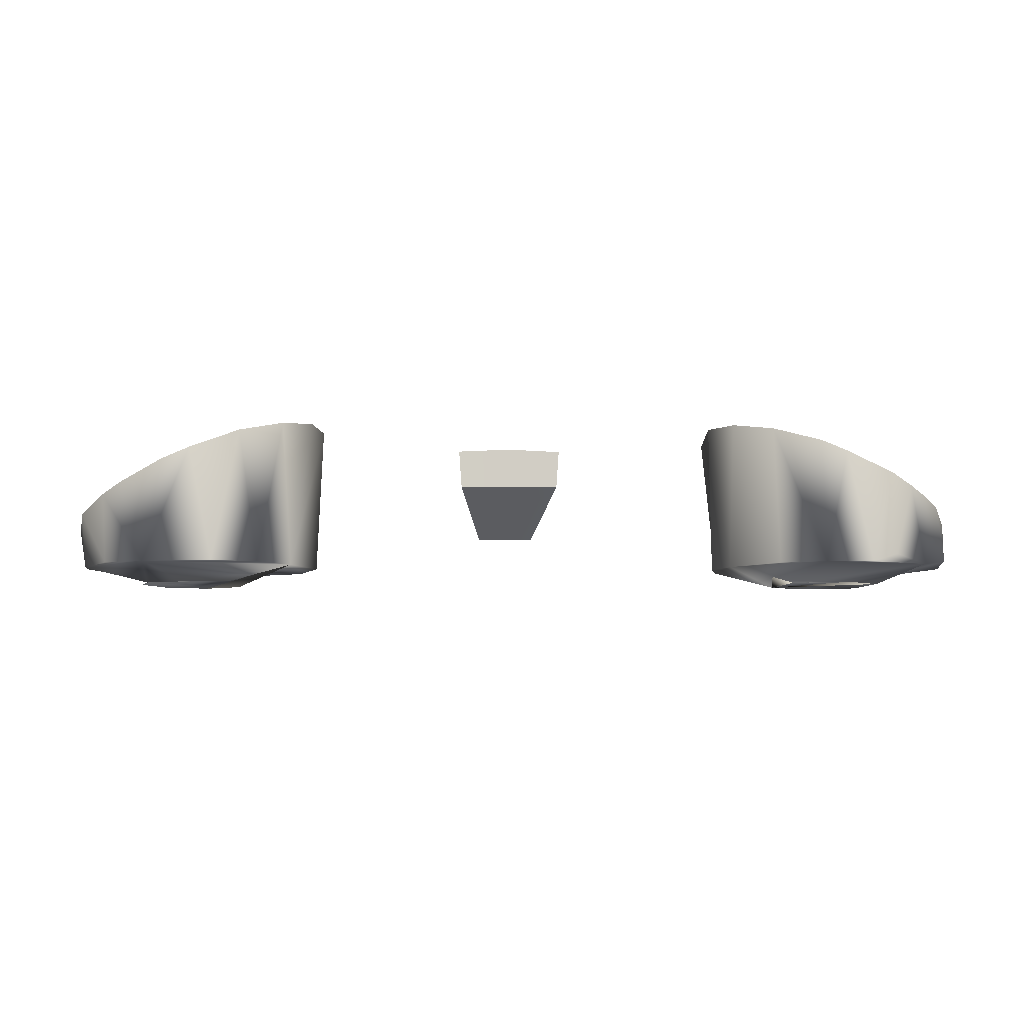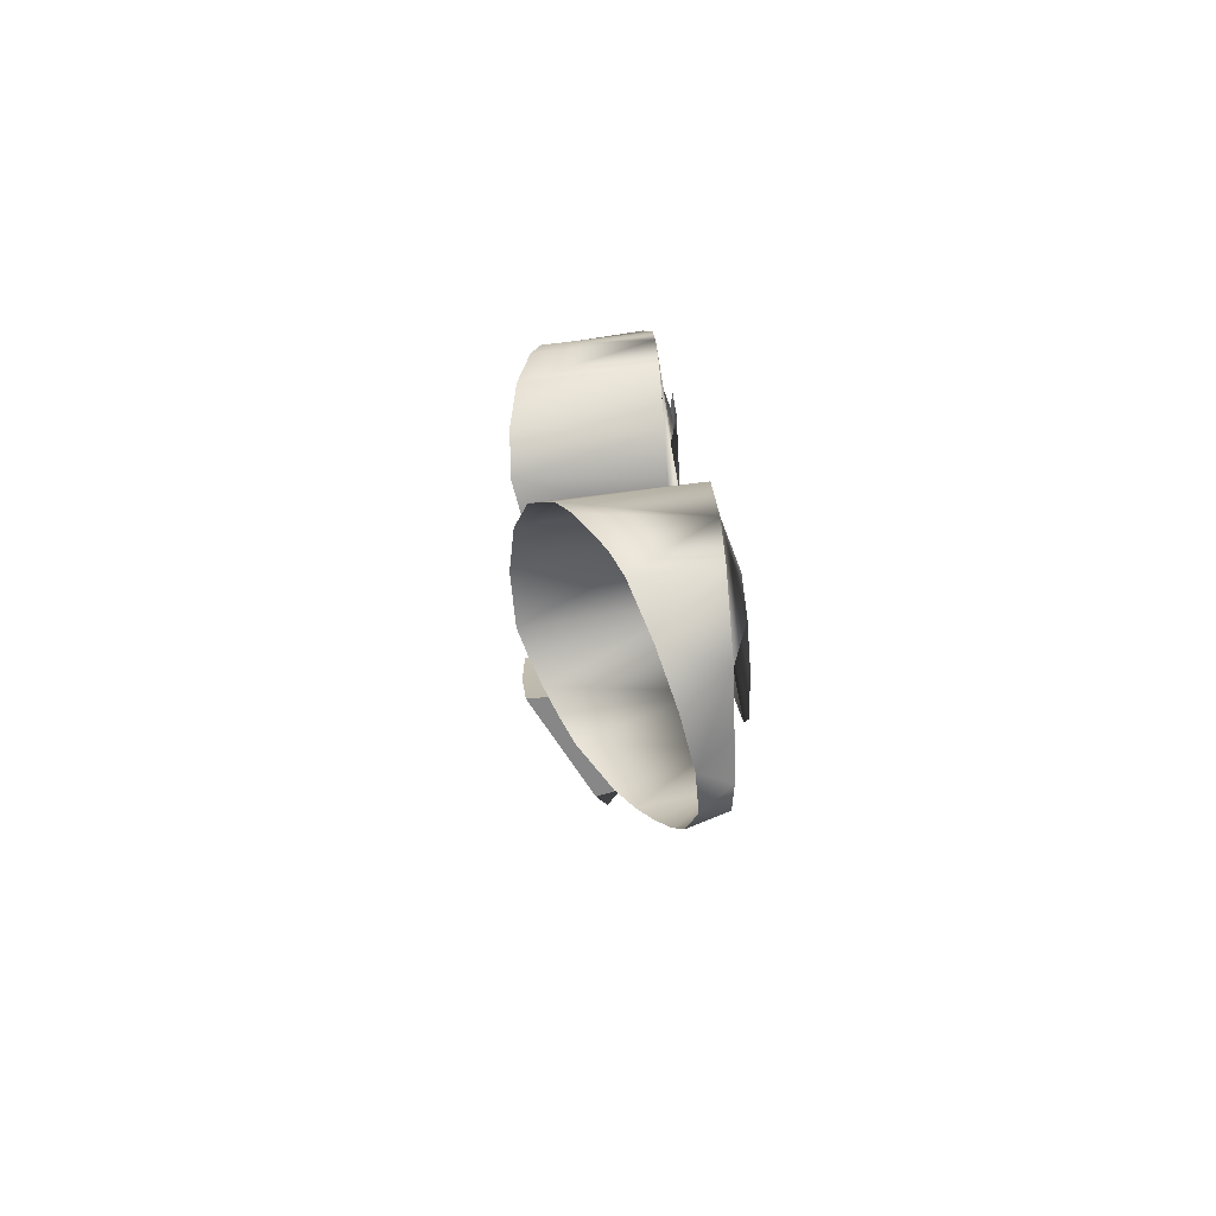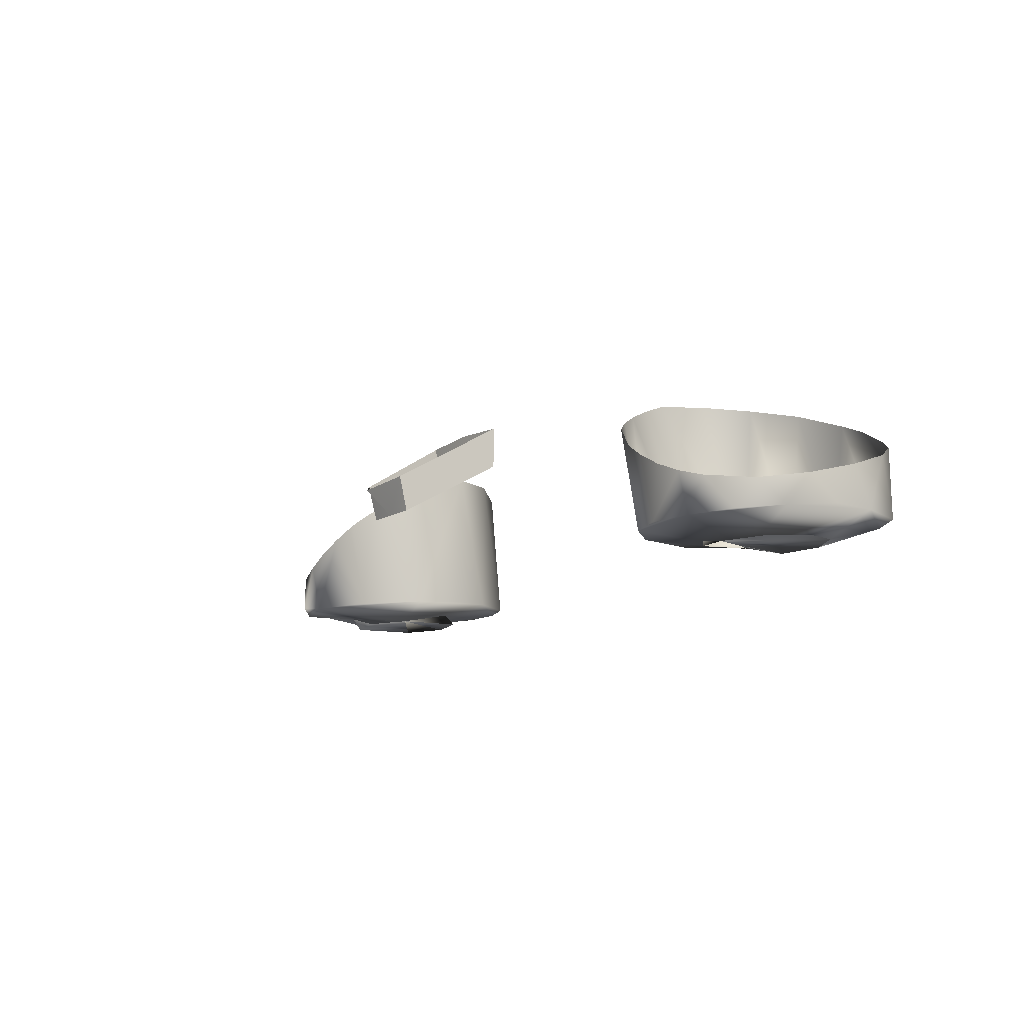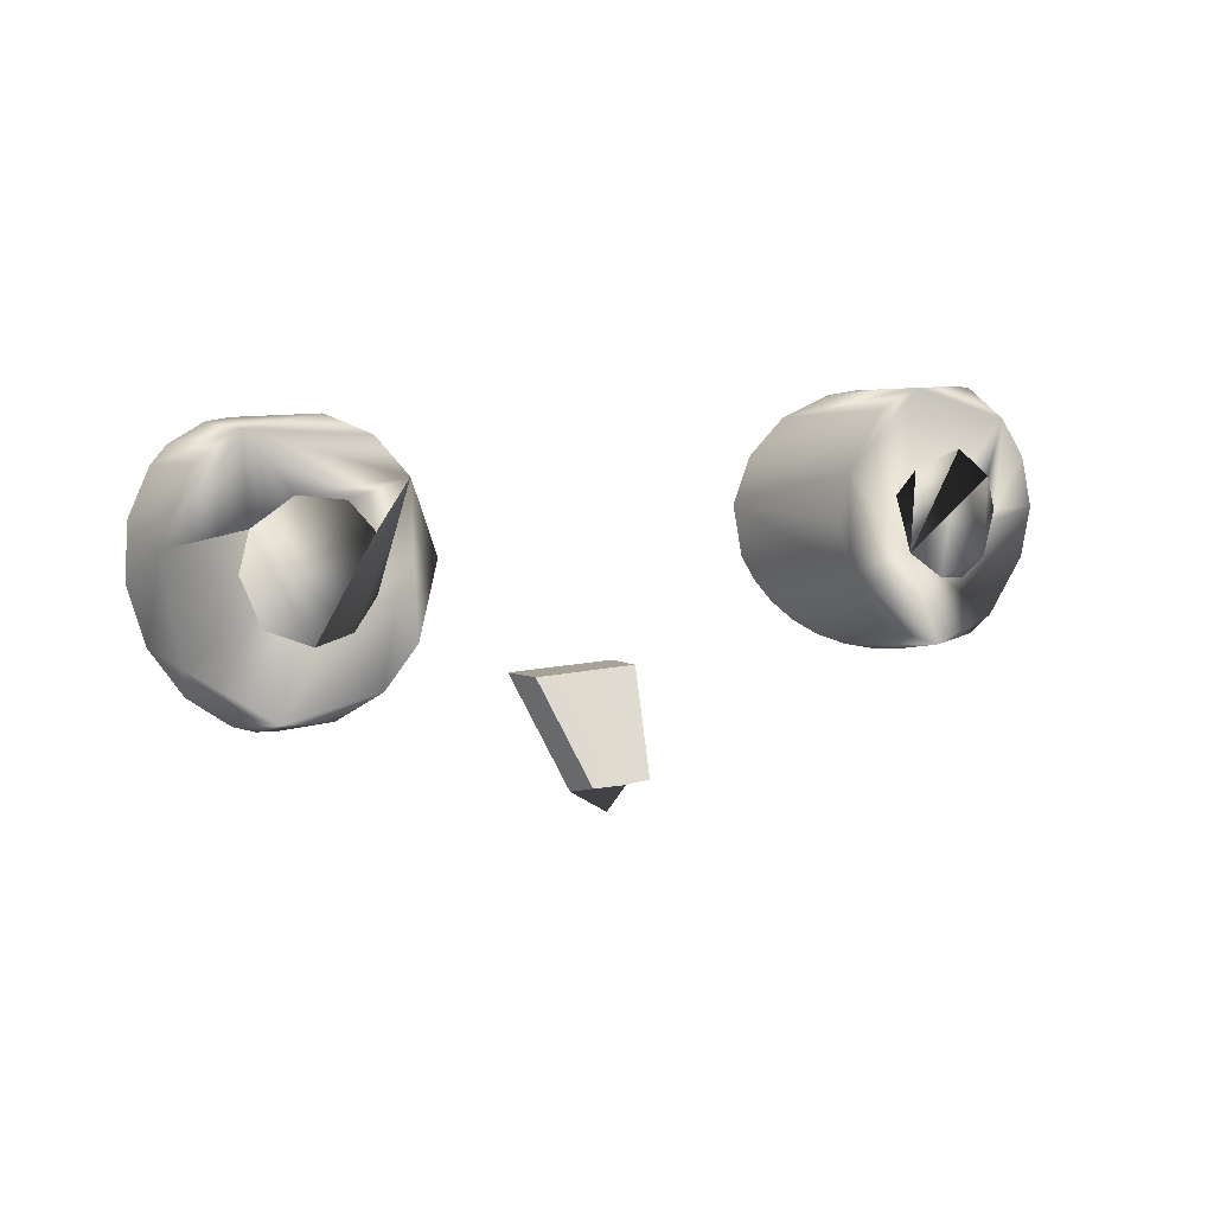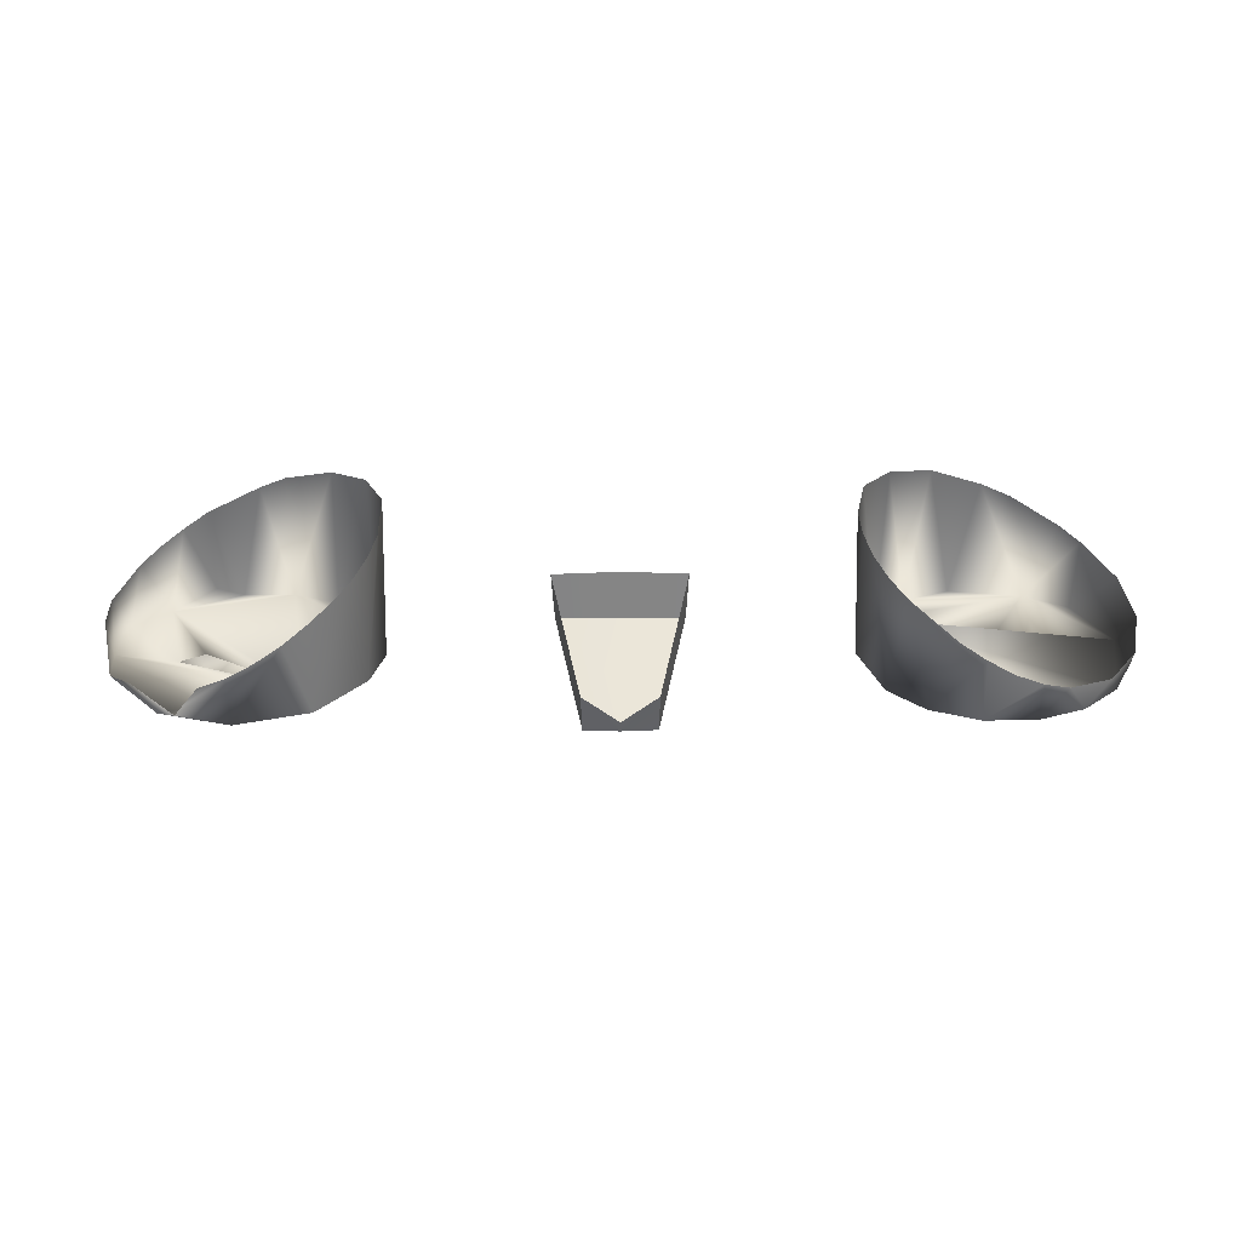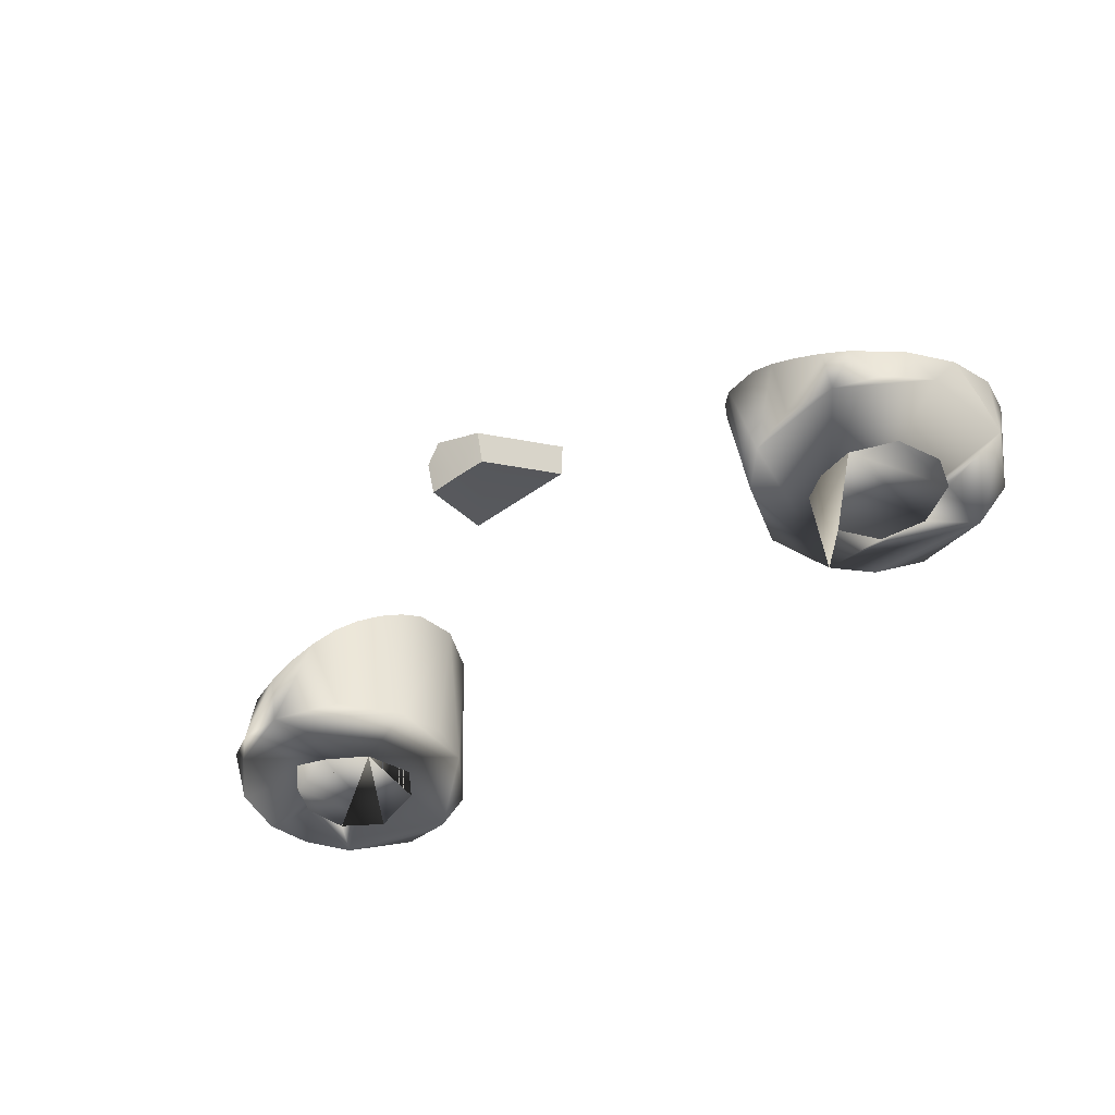
<metadata>
{"format":"obj","ext":"obj","renderer":"f3d","projection":"perspective","resolution":1024,"background":"white","views":[{"elev":-3.8,"azim":176.9,"up":"+Z"},{"elev":16.4,"azim":87.5,"up":"+Y"},{"elev":-12.1,"azim":55.0,"up":"+Z"},{"elev":8.8,"azim":144.9,"up":"+Y"},{"elev":-64.2,"azim":0.3,"up":"+Y"},{"elev":-49.4,"azim":38.4,"up":"+Z"}]}
</metadata>
<code>
o teal
v 0.1553 3.108 0.3148
v 0.1523 3.123 0.3155
v 0.1559 3.138 0.3148
v 0.2178 3.186 0.3203
v 0.241 3.172 0.3199
v 0.2587 3.136 0.3181
v 0.2615 3.109 0.3178
v 0.2497 3.084 0.316
v 0.2304 3.065 0.3151
v 0.2052 3.055 0.3146
v 0.1777 3.053 0.3152
v 0.152 3.064 0.3157
v 0.1335 3.084 0.316
v 0.1217 3.123 0.3177
v 0.1347 3.161 0.3192
v 0.1528 3.181 0.3203
v 0.178 3.191 0.3208
v 0.1981 3.157 0.3093
v 0.2207 3.144 0.3089
v 0.2266 3.124 0.3081
v 0.2163 3.1 0.3069
v 0.1916 3.09 0.3065
v 0.1714 3.094 0.3074
v 0.1721 3.153 0.3094
v -0.2302 3.124 0.3141
v -0.2064 3.088 0.3125
v -0.1537 3.131 0.3145
v -0.2052 3.191 0.3208
v -0.2196 3.19 0.3253
v -0.241 3.172 0.3199
v -0.259 3.15 0.3221
v -0.2628 3.123 0.3184
v -0.2593 3.094 0.321
v -0.2304 3.065 0.3151
v -0.2196 3.055 0.3192
v -0.1916 3.052 0.3152
v -0.1528 3.065 0.3151
v -0.1284 3.097 0.3163
v -0.1217 3.123 0.3177
v -0.1284 3.149 0.3186
v -0.1528 3.181 0.3203
v -0.178 3.191 0.3208
v -0.1984 3.159 0.3096
v -0.2194 3.143 0.3087
v -0.2163 3.1 0.3069
v -0.1848 3.09 0.3065
v -0.1625 3.105 0.3072
v -0.1668 3.149 0.3092
v -0.1636 3.049 0.36
v 0.1916 3.186 0.386
v -0.1916 3.046 0.3439
v 0.2059 3.048 0.3378
v -0.1509 3.054 0.3688
v -0.1773 3.184 0.3922
v 0.1916 3.046 0.3439
v -0.2196 3.183 0.3734
v -0.1916 3.186 0.386
v -0.1398 3.062 0.3766
v -0.1773 3.046 0.3517
v 0.1773 3.046 0.3517
v 0.1398 3.162 0.4029
v -0.1307 3.072 0.3837
v -0.2323 3.177 0.3662
v 0.1239 3.138 0.405
v 0.2073 3.186 0.3793
v -0.1239 3.084 0.3906
v 0.1636 3.049 0.36
v 0.2196 3.053 0.3334
v -0.1509 3.172 0.4004
v -0.1197 3.097 0.3969
v -0.2434 3.169 0.3597
v 0.2593 3.146 0.3493
v 0.2323 3.177 0.3662
v 0.1398 3.062 0.3766
v -0.2525 3.158 0.3541
v 0.2434 3.169 0.3597
v 0.1307 3.072 0.3837
v -0.1197 3.125 0.4045
v 0.1239 3.084 0.3906
v 0.1197 3.097 0.3969
v -0.1307 3.151 0.4045
v 0.2593 3.093 0.3326
v -0.2634 3.133 0.3454
v 0.1183 3.111 0.4023
v 0.2434 3.069 0.3297
v 0.2648 3.12 0.3397
v -0.2648 3.12 0.3397
v 0.1636 3.179 0.3969
v -0.2434 3.069 0.3297
v -0.2059 3.048 0.3378
v 0.1553 3.108 0.3148
v 0.1523 3.123 0.3155
v 0.1559 3.138 0.3148
v 0.1981 3.157 0.3093
v 0.2207 3.144 0.3089
v 0.2266 3.124 0.3081
v 0.2163 3.1 0.3069
v 0.1916 3.09 0.3065
v 0.1714 3.094 0.3074
v 0.1721 3.153 0.3094
v -0.2302 3.124 0.3141
v -0.2064 3.088 0.3125
v -0.1984 3.159 0.3096
v -0.2194 3.143 0.3087
v -0.2163 3.1 0.3069
v -0.1848 3.09 0.3065
v -0.1625 3.105 0.3072
v -0.1668 3.149 0.3092
v 0.0329 3.048 0.398
v 0.01827 2.99 0.3628
v 0.03124 3.049 0.3745
v 0.01775 2.995 0.3426
v -0 2.978 0.356
v -0 3.047 0.3996
v -0.0329 3.048 0.398
v -0.01827 2.99 0.3628
v -0.03124 3.049 0.3745
v -0 2.994 0.3423
v -0.01775 2.995 0.3426
f 19 6 4 18
f 37 38 36
f 16 4 17
f 12 11 10
f 15 13 12 10 8 6 19 20 21 22 23 1 2 3 24 18 4 16
f 25 44 30 31 32
f 36 34 35
f 40 38 39
f 10 9 8
f 15 14 13
f 27 48 47
f 47 46 26 45 25 32 33 34 36 38 40 42 30 44 43 48 27
f 17 50 88
f 50 17 4 65
f 15 16 61
f 65 4 73
f 76 73 4 5
f 76 5 72
f 72 5 6
f 6 86 72
f 6 7 82 86
f 82 7 8
f 82 8 85
f 8 9 85
f 9 68 85
f 9 10 68
f 10 52 68
f 11 55 52 10
f 55 11 60
f 60 11 12 67
f 67 12 74
f 74 12 13
f 74 13 77
f 77 13 79
f 79 13 14 80
f 80 14 84
f 84 14 15 64
f 64 15 61
f 16 88 61
f 16 17 88
f 57 28 42 54
f 56 28 57
f 69 41 81
f 56 29 28
f 63 30 29 56
f 71 30 63
f 75 31 30 71
f 83 31 75
f 83 32 31
f 87 32 83
f 33 32 87
f 89 34 33
f 35 34 89
f 51 36 35 90
f 59 36 51
f 49 37 36 59
f 53 37 49
f 58 37 53
f 62 38 37 58
f 66 38 62
f 70 38 66
f 78 39 38 70
f 78 40 39
f 81 40 78
f 81 41 40
f 69 42 41
f 54 42 69
f 6 5 4
f 41 42 40
f 28 29 30 42
f 6 8 7
f 97 96 95
f 101 105 104
f 118 119 116 113 110 112
f 115 117 111 109 114
f 102 106 105
f 110 109 111 112
f 116 119 117 115
f 98 97 95 94 93 92 91 99
f 103 104 105 106 107 108
f 117 119 118 112 111
f 93 94 100

</code>
